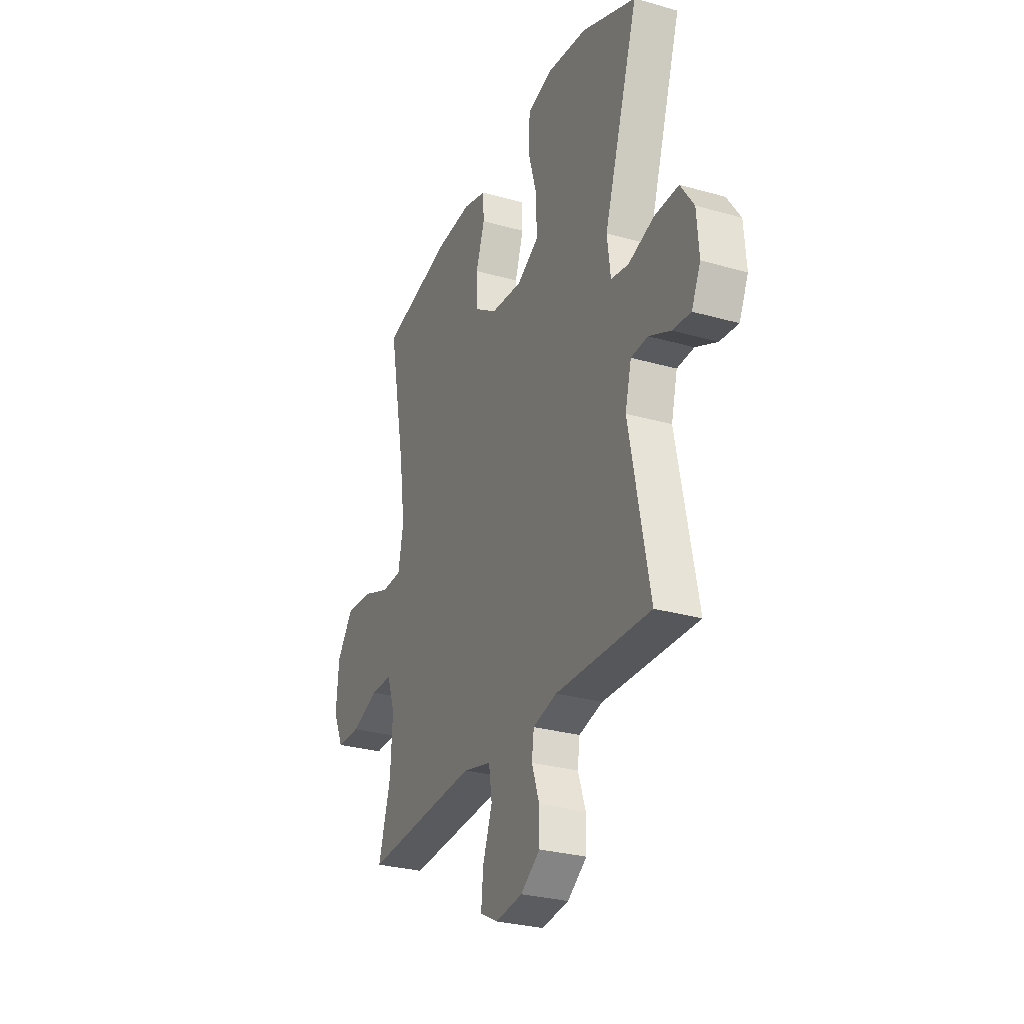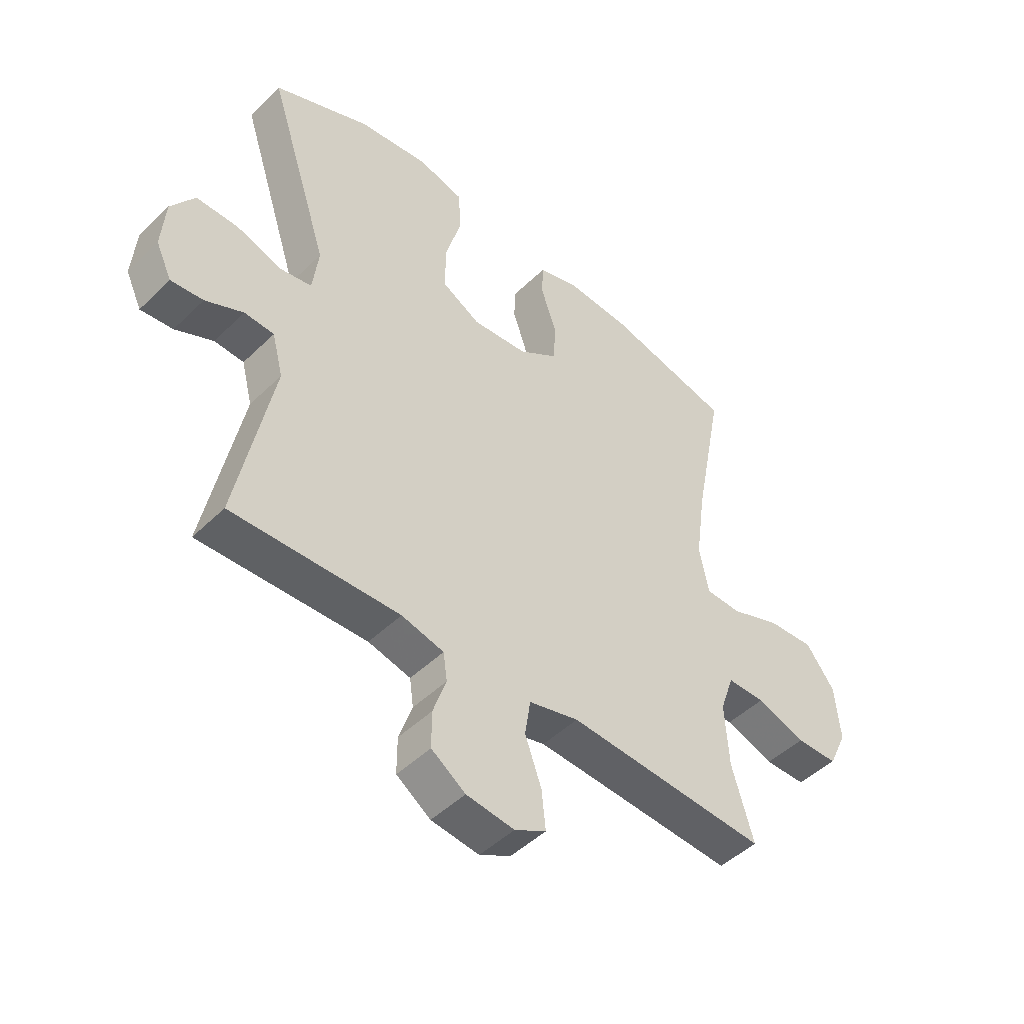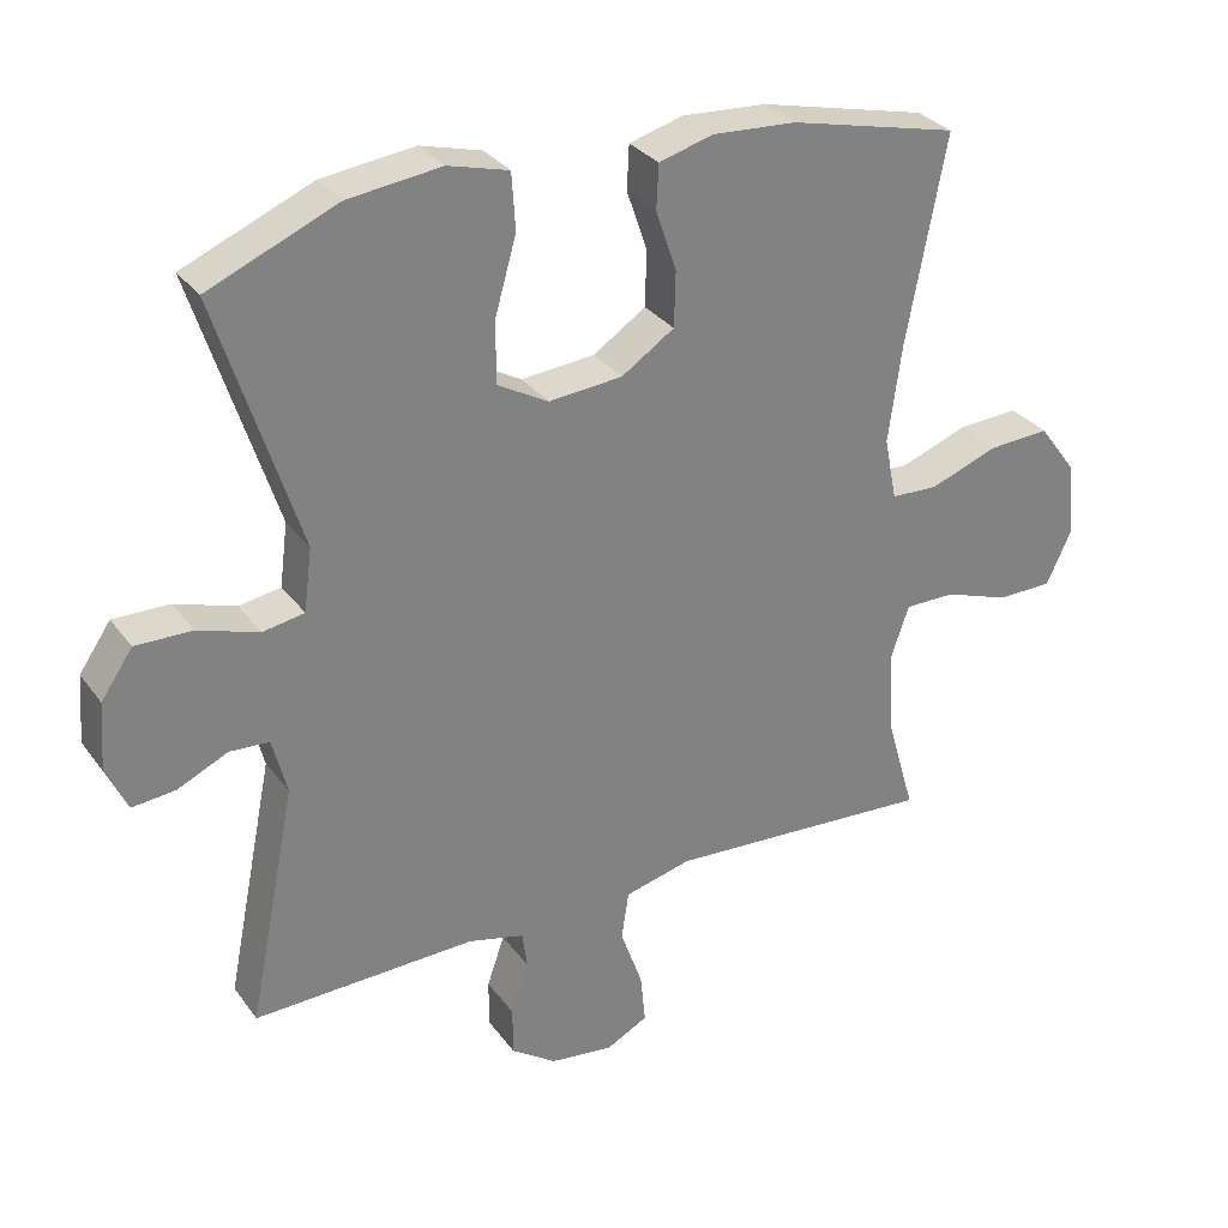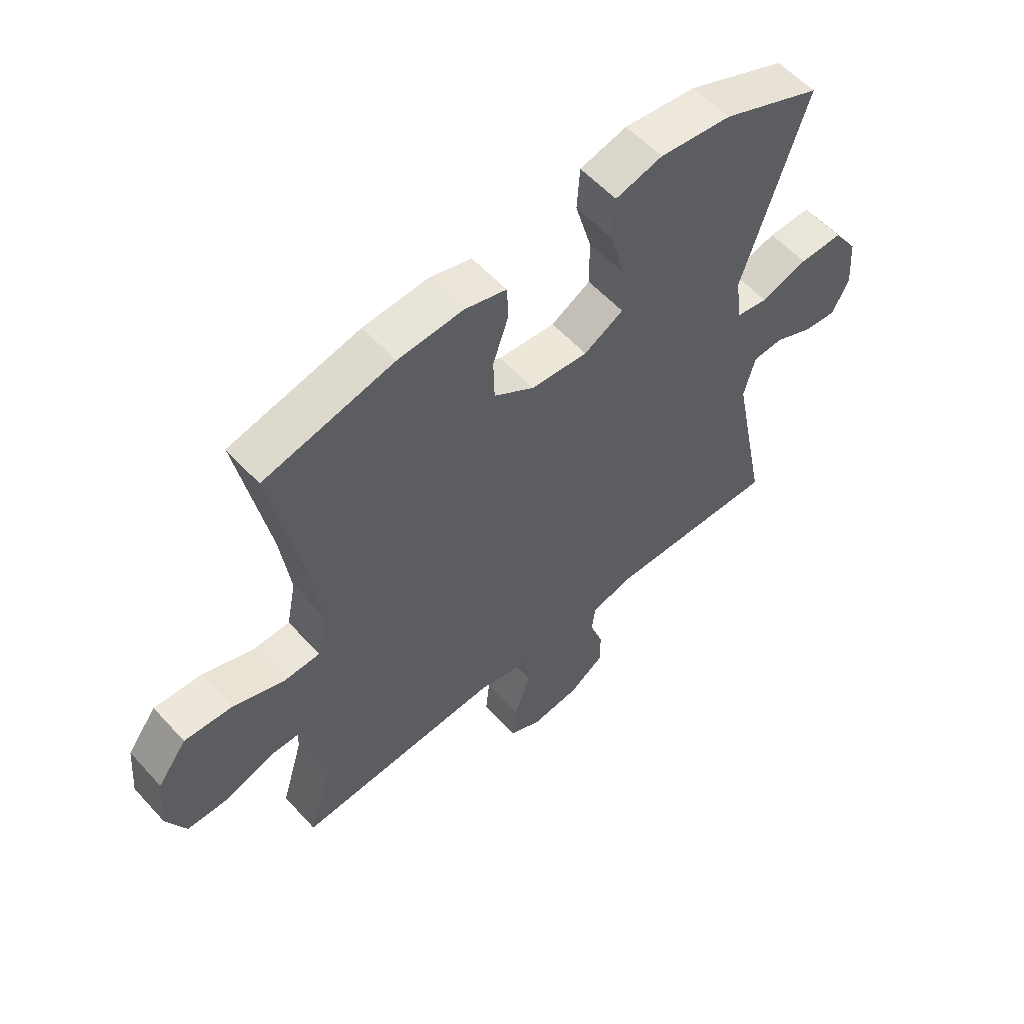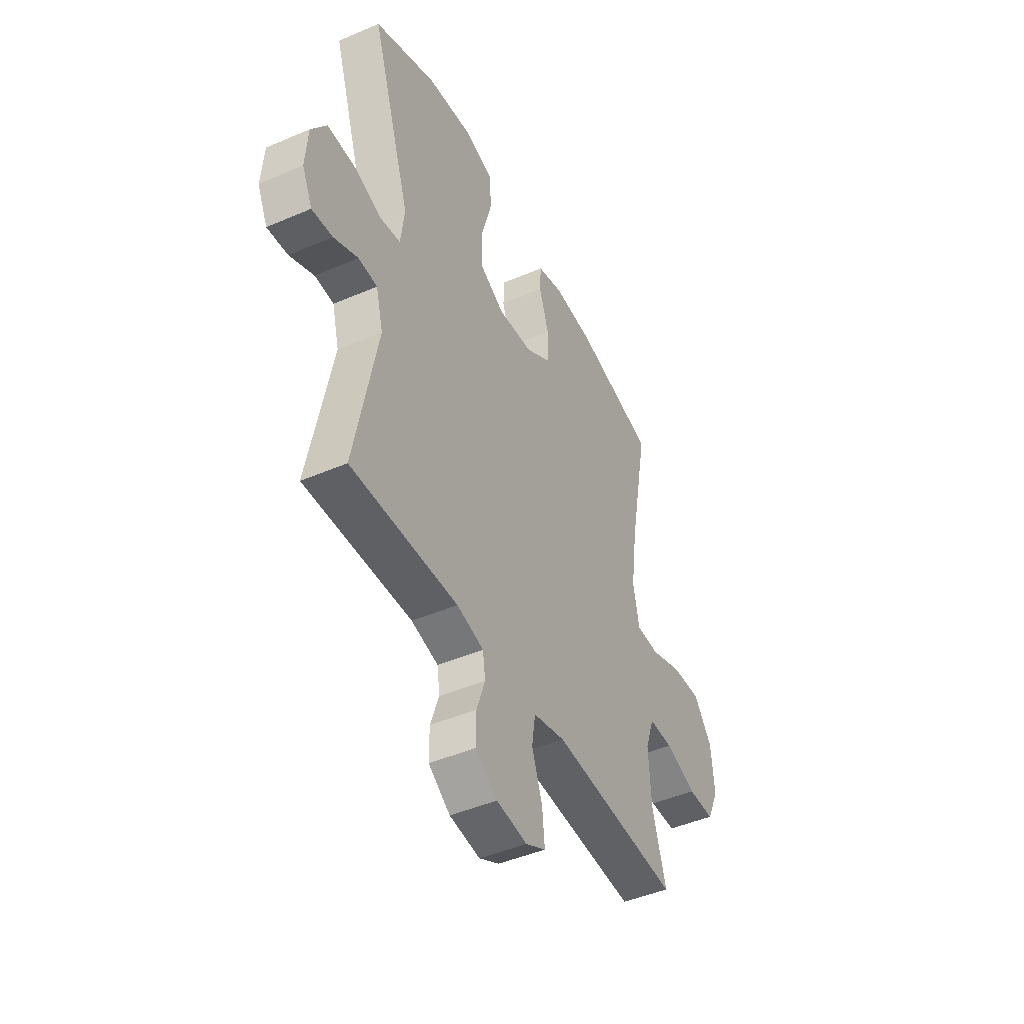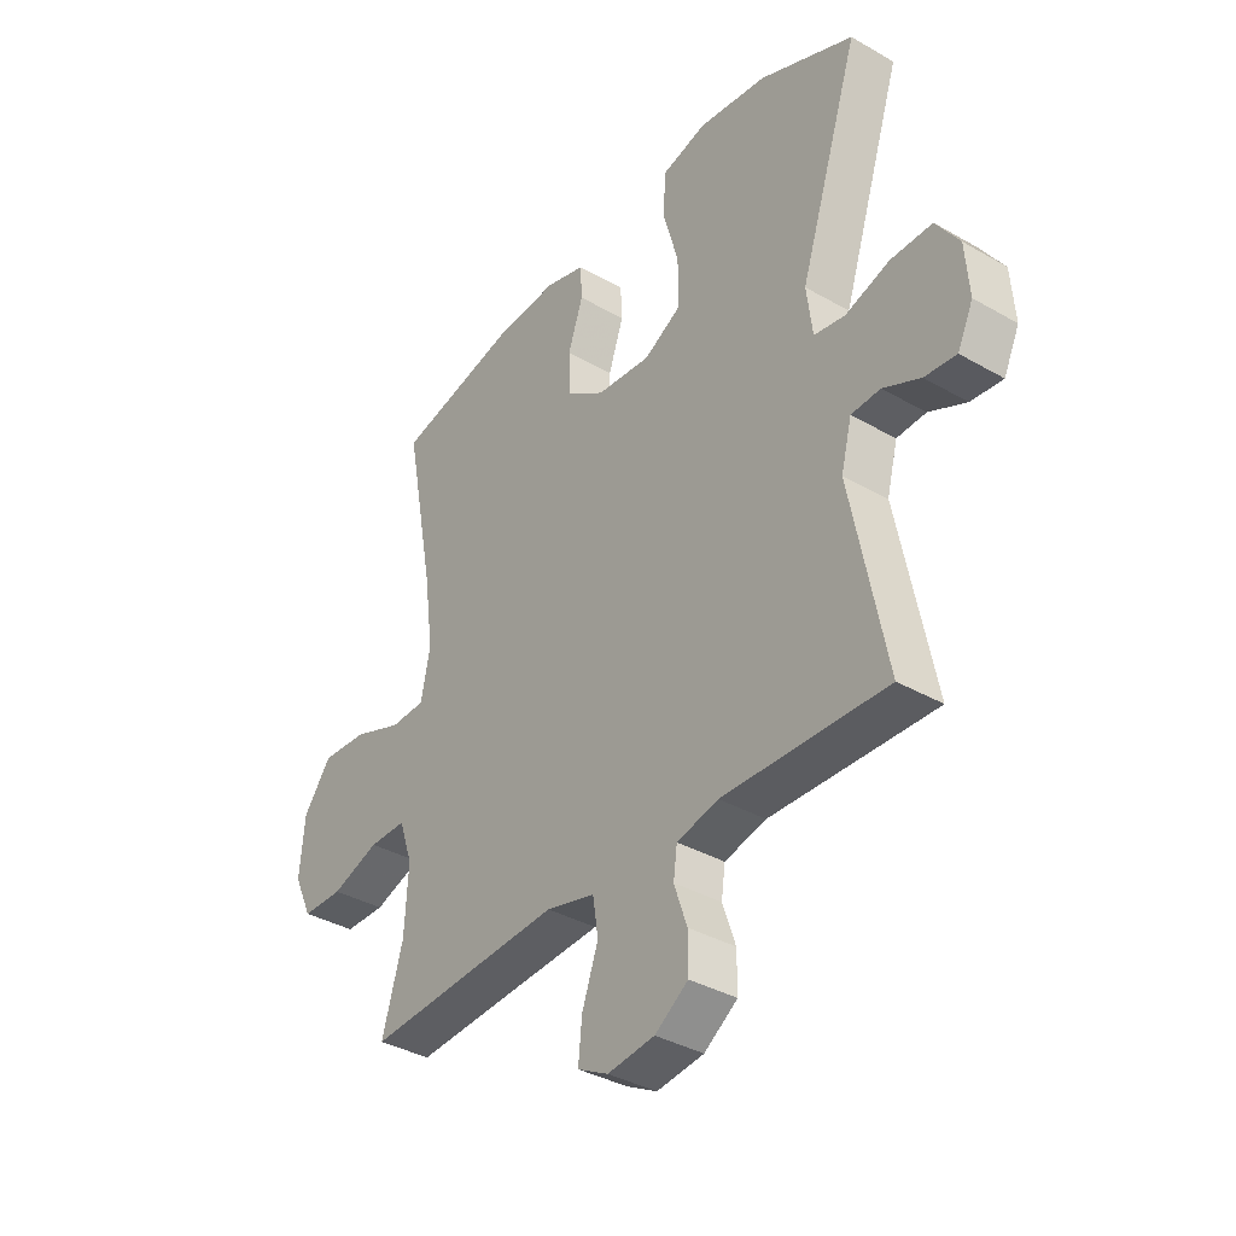
<metadata>
{"format":"obj","ext":"obj","renderer":"f3d","projection":"perspective","resolution":1024,"background":"white","views":[{"elev":-28.7,"azim":-113.1,"up":"+Z"},{"elev":-47.5,"azim":-42.6,"up":"+Z"},{"elev":30.5,"azim":-29.5,"up":"+Z"},{"elev":57.1,"azim":138.2,"up":"+Z"},{"elev":-45.5,"azim":-63.6,"up":"+Z"},{"elev":-36.5,"azim":-126.8,"up":"+Z"}]}
</metadata>
<code>
v -0.5 0.07 0.5
v -0.324 0.07 0.575
v -0.197 0.07 0.591
v -0.114 0.07 0.569
v -0.109 0.07 0.492
v -0.138 0.07 0.39
v -0.139 0.07 0.304
v -0.069 0.07 0.265
v 0.032 0.07 0.274
v 0.104 0.07 0.322
v 0.106 0.07 0.398
v 0.078 0.07 0.48
v 0.081 0.07 0.54
v 0.155 0.07 0.561
v 0.27 0.07 0.554
v 0.5 0.07 0.5
v 0.446 0.07 0.218
v 0.428 0.07 0.086
v 0.445 0.07 0
v 0.51 0.07 -0.002
v 0.601 0.07 0.032
v 0.686 0.07 0.037
v 0.738 0.07 -0.033
v 0.747 0.07 -0.135
v 0.713 0.07 -0.208
v 0.637 0.07 -0.209
v 0.548 0.07 -0.178
v 0.479 0.07 -0.178
v 0.454 0.07 -0.251
v 0.461 0.07 -0.366
v 0.5 0.07 -0.5
v 0.27 0.07 -0.486
v 0.134 0.07 -0.478
v 0.043 0.07 -0.501
v 0.033 0.07 -0.567
v 0.063 0.07 -0.651
v 0.07 0.07 -0.721
v 0.013 0.07 -0.751
v -0.074 0.07 -0.74
v -0.136 0.07 -0.697
v -0.136 0.07 -0.631
v -0.112 0.07 -0.561
v -0.119 0.07 -0.51
v -0.196 0.07 -0.491
v -0.5 0.07 -0.5
v -0.435 0.07 -0.175
v -0.455 0.07 -0.097
v -0.509 0.07 -0.094
v -0.578 0.07 -0.126
v -0.637 0.07 -0.132
v -0.666 0.07 -0.07
v -0.659 0.07 0.022
v -0.616 0.07 0.085
v -0.539 0.07 0.084
v -0.456 0.07 0.057
v -0.399 0.07 0.067
v -0.388 0.07 0.153
v -0.5 0 0.5
v -0.324 0 0.575
v -0.197 0 0.591
v -0.114 0 0.569
v -0.109 0 0.492
v -0.138 0 0.39
v -0.139 0 0.304
v -0.069 0 0.265
v 0.032 0 0.274
v 0.104 0 0.322
v 0.106 0 0.398
v 0.078 0 0.48
v 0.081 0 0.54
v 0.155 0 0.561
v 0.27 0 0.554
v 0.5 0 0.5
v 0.446 0 0.218
v 0.428 0 0.086
v 0.445 0 0
v 0.51 0 -0.002
v 0.601 0 0.032
v 0.686 0 0.037
v 0.738 0 -0.033
v 0.747 0 -0.135
v 0.713 0 -0.208
v 0.637 0 -0.209
v 0.548 0 -0.178
v 0.479 0 -0.178
v 0.454 0 -0.251
v 0.461 0 -0.366
v 0.5 0 -0.5
v 0.27 0 -0.486
v 0.134 0 -0.478
v 0.043 0 -0.501
v 0.033 0 -0.567
v 0.063 0 -0.651
v 0.07 0 -0.721
v 0.013 0 -0.751
v -0.074 0 -0.74
v -0.136 0 -0.697
v -0.136 0 -0.631
v -0.112 0 -0.561
v -0.119 0 -0.51
v -0.196 0 -0.491
v -0.5 0 -0.5
v -0.435 0 -0.175
v -0.455 0 -0.097
v -0.509 0 -0.094
v -0.578 0 -0.126
v -0.637 0 -0.132
v -0.666 0 -0.07
v -0.659 0 0.022
v -0.616 0 0.085
v -0.539 0 0.084
v -0.456 0 0.057
v -0.399 0 0.067
v -0.388 0 0.153
f 53 54 55
f 52 53 55
f 51 52 55
f 50 51 55
f 49 50 55
f 48 49 55
f 47 48 55 56
f 46 47 56
f 44 45 46
f 43 44 46 56
f 40 41 42
f 39 40 42
f 38 39 42
f 37 38 42
f 36 37 42
f 35 36 42
f 34 35 42 43
f 43 56 57
f 34 43 57
f 33 34 57
f 30 31 32
f 33 57 1
f 32 33 1
f 30 32 1
f 29 30 1
f 25 26 27
f 24 25 27
f 23 24 27
f 22 23 27
f 21 22 27
f 20 21 27
f 19 20 27 28
f 15 16 17
f 14 15 17
f 13 14 17
f 12 13 17
f 11 12 17
f 10 11 17 18
f 19 28 29
f 18 19 29
f 10 18 29
f 9 10 29
f 4 5 6
f 3 4 6
f 2 3 6
f 1 2 6
f 1 6 7
f 29 1 7 8
f 8 9 29
f 112 111 110
f 112 110 109
f 112 109 108
f 112 108 107
f 112 107 106
f 112 106 105
f 113 112 105 104
f 113 104 103
f 103 102 101
f 113 103 101 100
f 99 98 97
f 99 97 96
f 99 96 95
f 99 95 94
f 99 94 93
f 99 93 92
f 100 99 92 91
f 114 113 100
f 114 100 91
f 114 91 90
f 89 88 87
f 58 114 90
f 58 90 89
f 58 89 87
f 58 87 86
f 84 83 82
f 84 82 81
f 84 81 80
f 84 80 79
f 84 79 78
f 84 78 77
f 85 84 77 76
f 74 73 72
f 74 72 71
f 74 71 70
f 74 70 69
f 74 69 68
f 75 74 68 67
f 86 85 76
f 86 76 75
f 86 75 67
f 86 67 66
f 63 62 61
f 63 61 60
f 63 60 59
f 63 59 58
f 64 63 58
f 65 64 58 86
f 86 66 65
f 1 58 59 2
f 2 59 60 3
f 3 60 61 4
f 4 61 62 5
f 5 62 63 6
f 6 63 64 7
f 7 64 65 8
f 8 65 66 9
f 9 66 67 10
f 10 67 68 11
f 11 68 69 12
f 12 69 70 13
f 13 70 71 14
f 14 71 72 15
f 15 72 73 16
f 16 73 74 17
f 17 74 75 18
f 18 75 76 19
f 19 76 77 20
f 20 77 78 21
f 21 78 79 22
f 22 79 80 23
f 23 80 81 24
f 24 81 82 25
f 25 82 83 26
f 26 83 84 27
f 27 84 85 28
f 28 85 86 29
f 29 86 87 30
f 30 87 88 31
f 31 88 89 32
f 32 89 90 33
f 33 90 91 34
f 34 91 92 35
f 35 92 93 36
f 36 93 94 37
f 37 94 95 38
f 38 95 96 39
f 39 96 97 40
f 40 97 98 41
f 41 98 99 42
f 42 99 100 43
f 43 100 101 44
f 44 101 102 45
f 45 102 103 46
f 46 103 104 47
f 47 104 105 48
f 48 105 106 49
f 49 106 107 50
f 50 107 108 51
f 51 108 109 52
f 52 109 110 53
f 53 110 111 54
f 54 111 112 55
f 55 112 113 56
f 56 113 114 57
f 57 114 58 1

</code>
